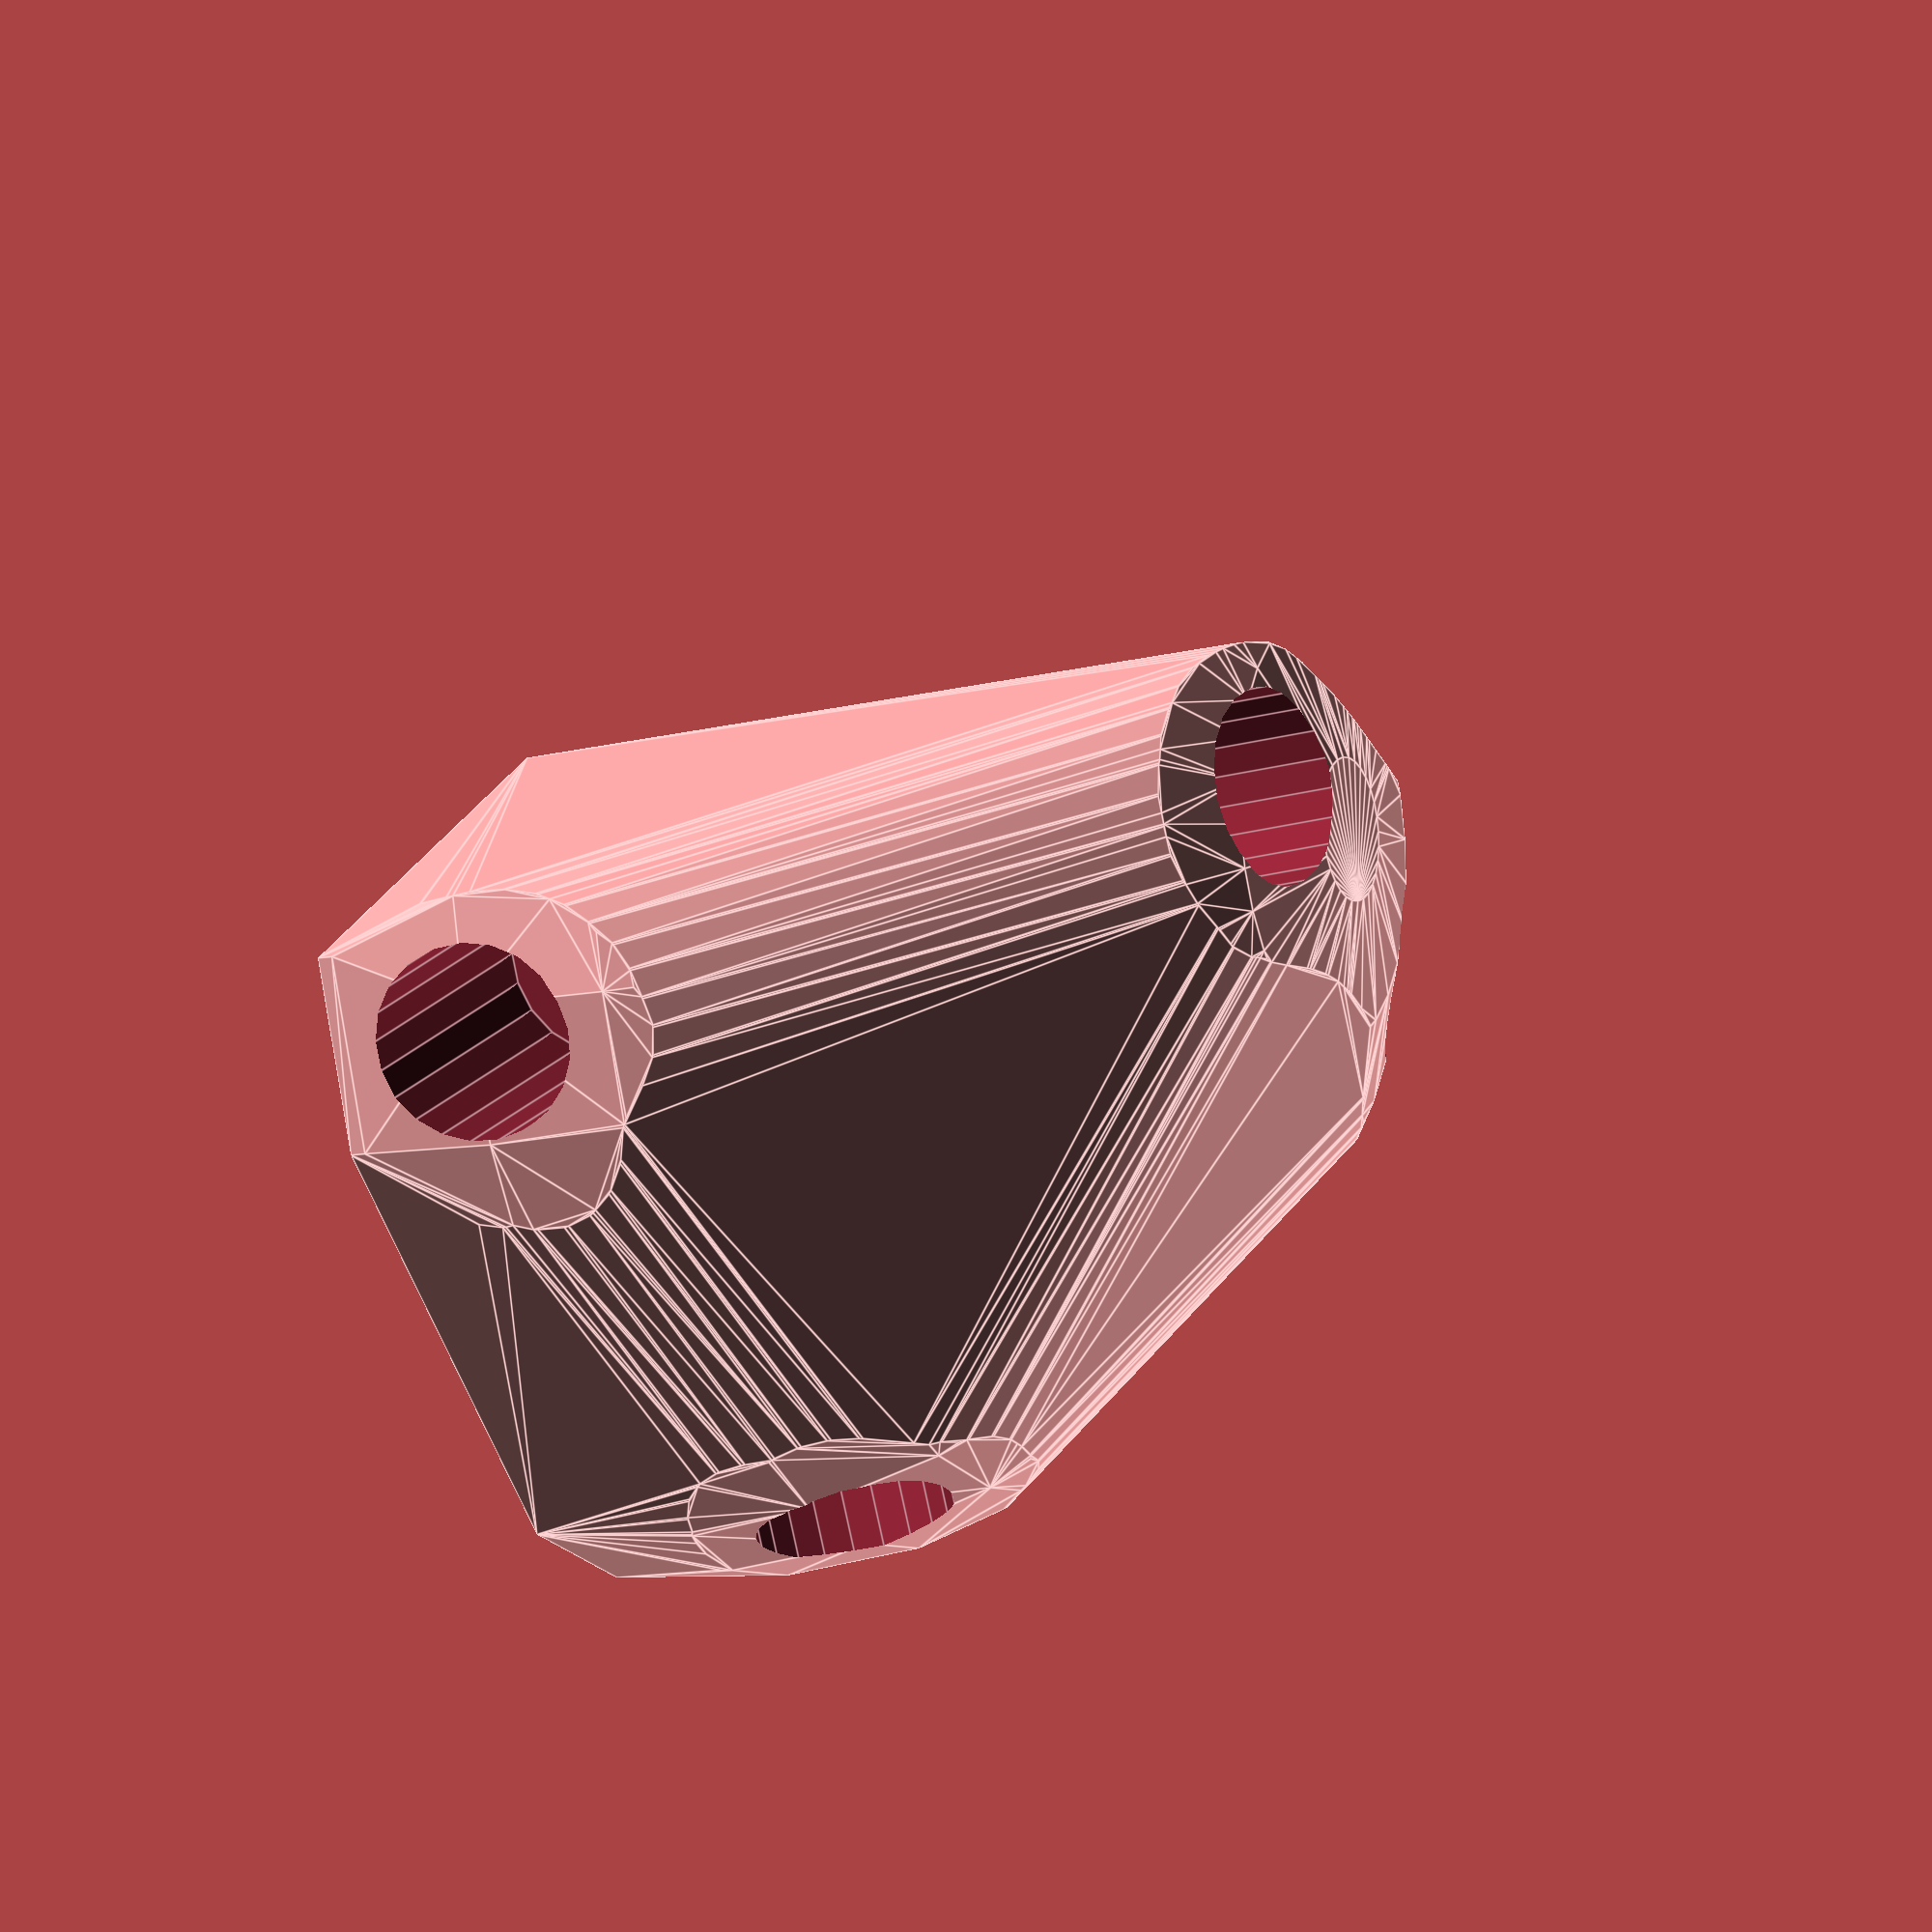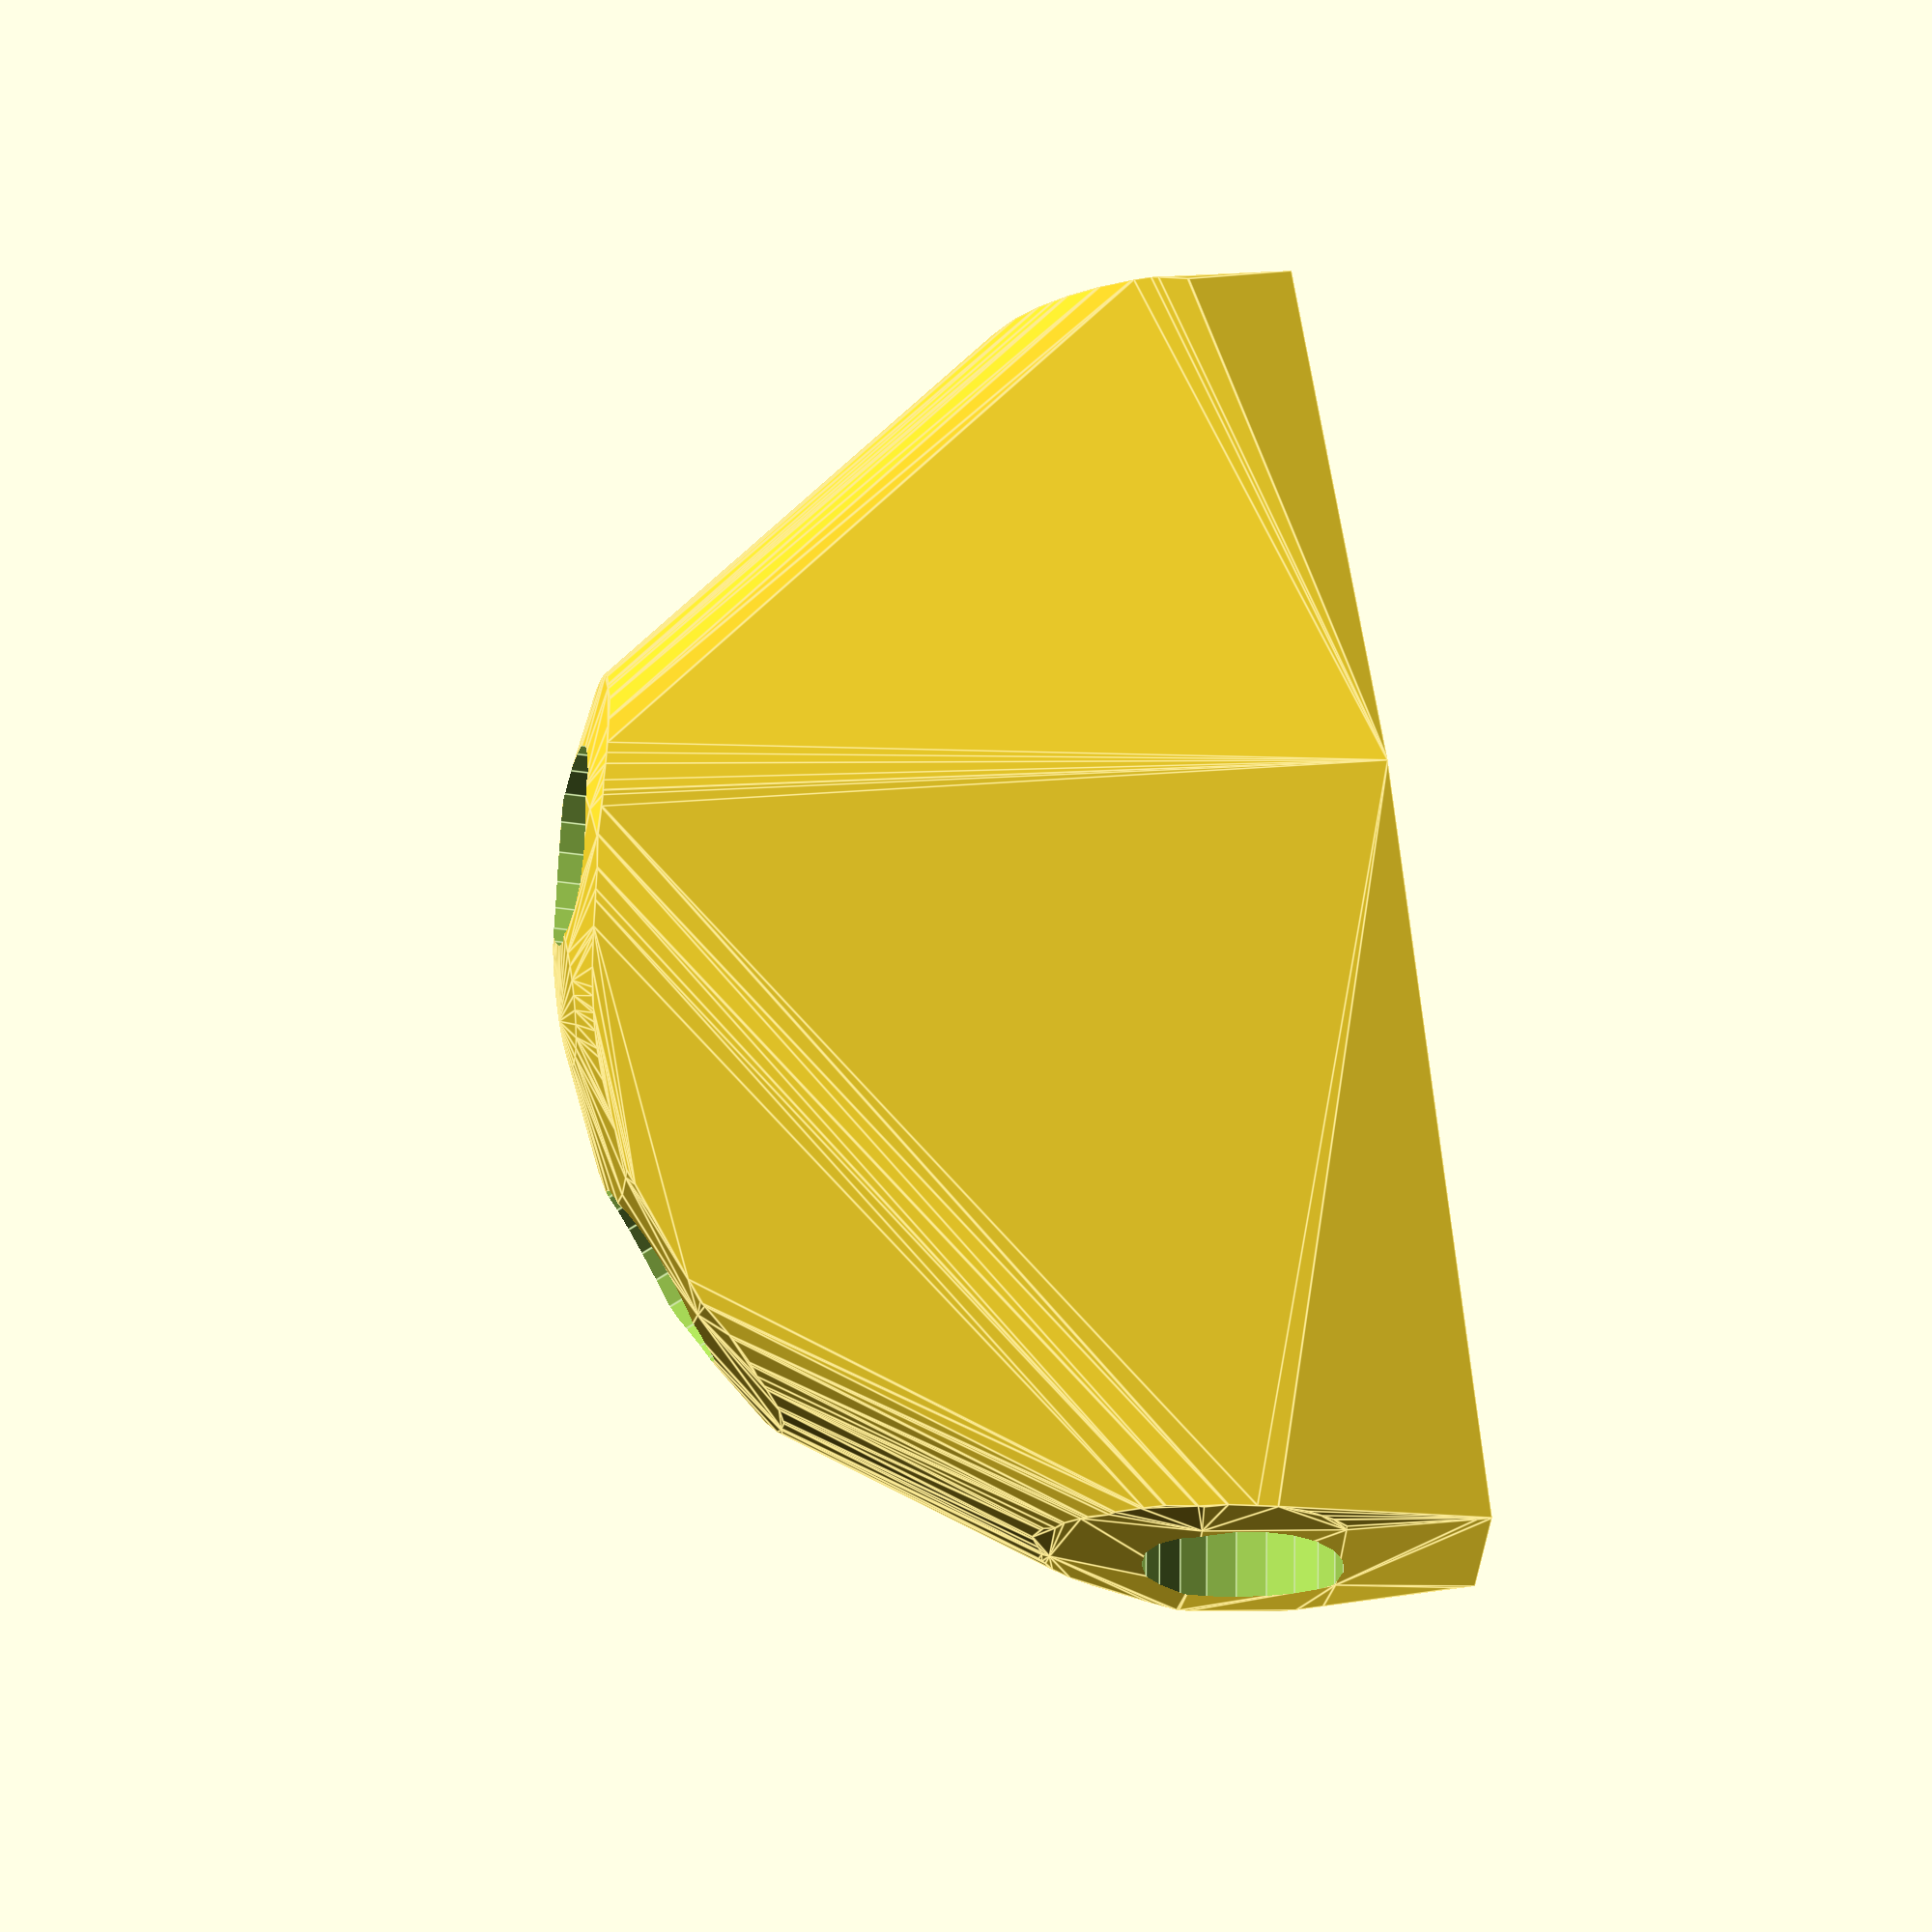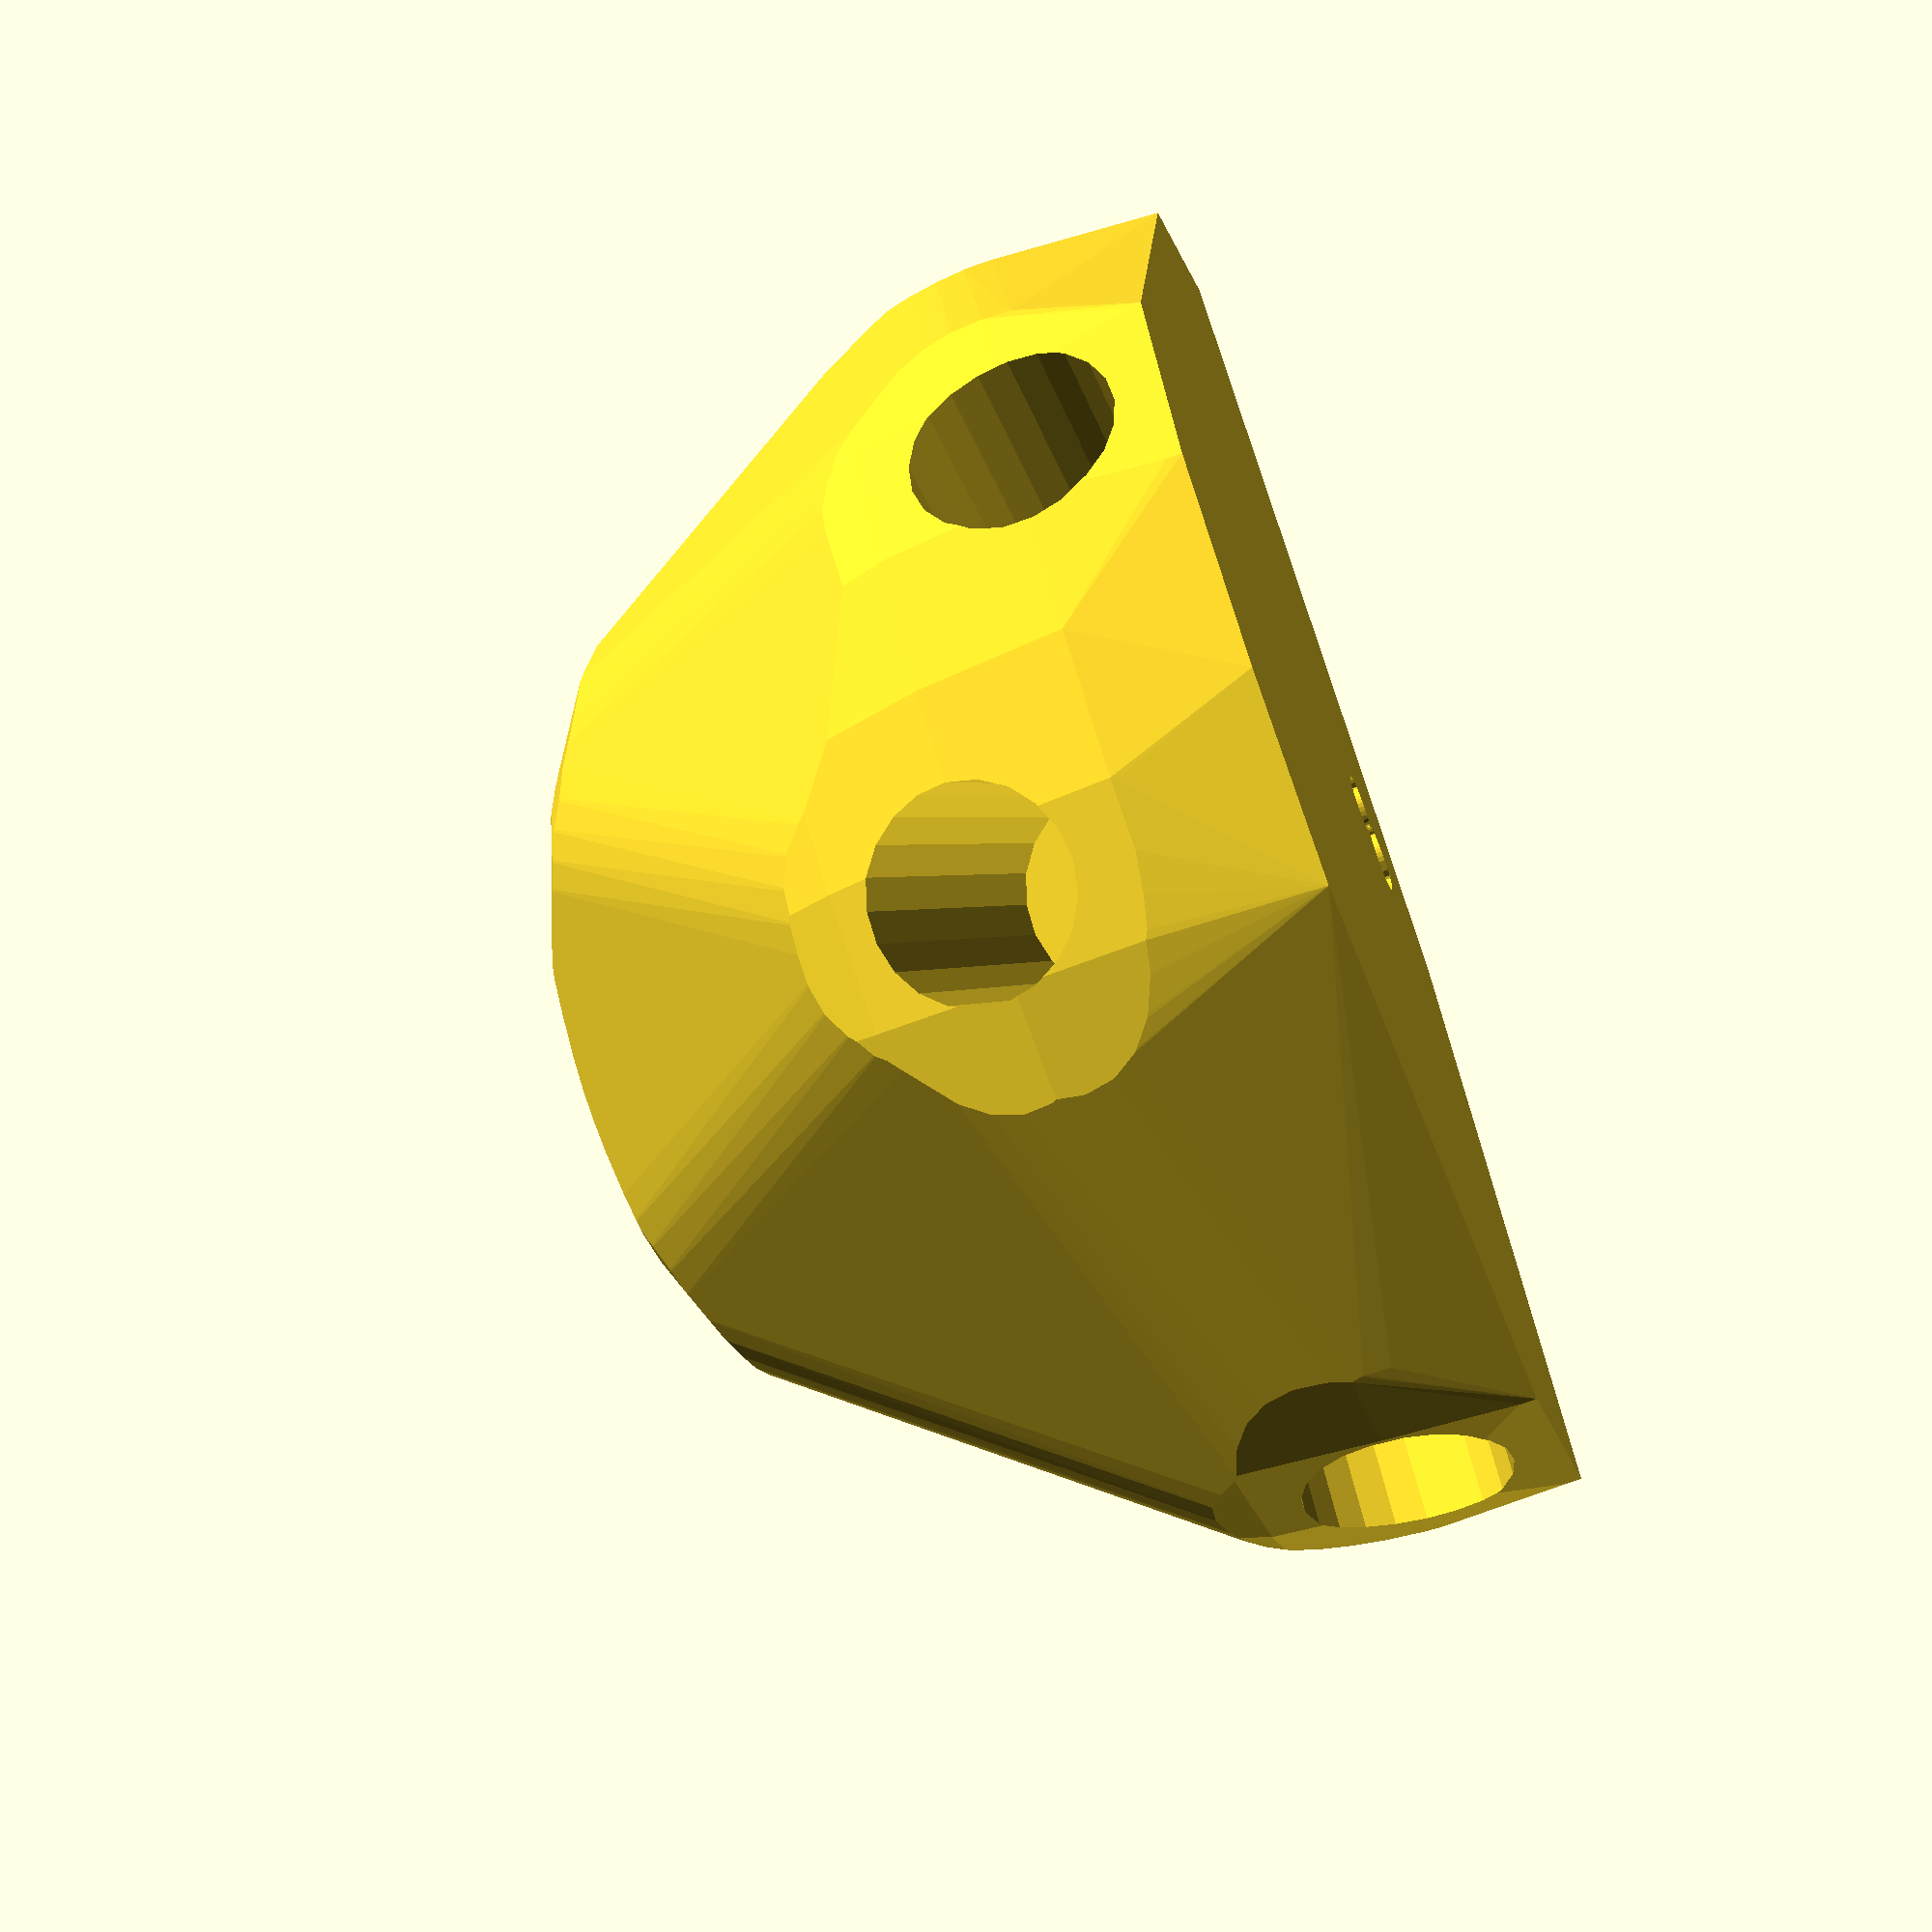
<openscad>


difference() {
	difference() {
		difference() {
			hull() {
				union() {
					union() {
						rotate(a = 97.1950566804, v = [0, 0, 1]) {
							translate(v = [0, -6.6000000000, 0]) {
								cube(size = [19.3009372118, 13.2000000000, 1]);
							}
						}
						rotate(a = 19.7777053336, v = [0, 0, 1]) {
							translate(v = [0, -6.6000000000, 0]) {
								cube(size = [43.8199273245, 13.2000000000, 1]);
							}
						}
						rotate(a = 123.1991320678, v = [0, 0, 1]) {
							translate(v = [0, -6.6000000000, 0]) {
								cube(size = [44.5633959204, 13.2000000000, 1]);
							}
						}
						rotate(a = 54.4622963327, v = [0, 0, 1]) {
							translate(v = [0, -6.6000000000, 0]) {
								cube(size = [45.0000000000, 13.2000000000, 1]);
							}
						}
						rotate(a = -75.6891168842, v = [0, 0, 1]) {
							translate(v = [0, -6.6000000000, 0]) {
								cube(size = [9.6738172659, 13.2000000000, 1]);
							}
						}
						rotate(a = -44.7840800588, v = [0, 0, 1]) {
							translate(v = [0, -6.6000000000, 0]) {
								cube(size = [45.0000000000, 13.2000000000, 1]);
							}
						}
					}
					translate(v = [0, 0, 9.6000000000]) {
						intersection() {
							hull() {
								rotate(a = 25.3983381831, v = [-0.4255313676, -0.0537208314, 0.0000004793]) {
									cylinder(h = 45, r = 9.6000000000);
								}
								rotate(a = 76.8495128920, v = [-0.3294981494, 0.9163353195, -0.0000005868]) {
									cylinder(h = 45, r = 9.6000000000);
								}
								rotate(a = 82.0121861809, v = [-0.8286538394, -0.5422381801, 0.0000013709]) {
									cylinder(h = 45, r = 9.6000000000);
								}
								rotate(a = 89.9999120814, v = [-0.8137332087, 0.5812385612, 0.0000002325]) {
									cylinder(h = 45, r = 9.6000000000);
								}
								rotate(a = 12.4140267006, v = [0.2083038007, 0.0531368865, -0.0000002614]) {
									cylinder(h = 45, r = 9.6000000000);
								}
								rotate(a = 89.9999996641, v = [0.7044370247, 0.7097664956, -0.0000014142]) {
									cylinder(h = 45, r = 9.6000000000);
								}
							}
							sphere(r = 45);
						}
					}
				}
			}
			translate(v = [0, 0, 9.6000000000]) {
				rotate(a = 25.3983381831, v = [-0.4255313676, -0.0537208314, 0.0000004793]) {
					translate(v = [0, 0, 20]) {
						cylinder(h = 45, r = 6.6000000000);
					}
				}
				rotate(a = 76.8495128920, v = [-0.3294981494, 0.9163353195, -0.0000005868]) {
					translate(v = [0, 0, 20]) {
						cylinder(h = 45, r = 6.6000000000);
					}
				}
				rotate(a = 82.0121861809, v = [-0.8286538394, -0.5422381801, 0.0000013709]) {
					translate(v = [0, 0, 20]) {
						cylinder(h = 45, r = 6.6000000000);
					}
				}
				rotate(a = 89.9999120814, v = [-0.8137332087, 0.5812385612, 0.0000002325]) {
					translate(v = [0, 0, 20]) {
						cylinder(h = 45, r = 6.6000000000);
					}
				}
				rotate(a = 12.4140267006, v = [0.2083038007, 0.0531368865, -0.0000002614]) {
					translate(v = [0, 0, 20]) {
						cylinder(h = 45, r = 6.6000000000);
					}
				}
				rotate(a = 89.9999996641, v = [0.7044370247, 0.7097664956, -0.0000014142]) {
					translate(v = [0, 0, 20]) {
						cylinder(h = 45, r = 6.6000000000);
					}
				}
			}
		}
		translate(v = [-100, -100, -100]) {
			cube(size = [200, 200, 100]);
		}
	}
	translate(v = [0, 0, 2]) {
		rotate(a = 180, v = [0, 1, 0]) {
			linear_extrude(height = 3) {
				text(halign = "center", size = 8, text = "8", valign = "center");
			}
		}
	}
}
</openscad>
<views>
elev=192.4 azim=290.6 roll=247.0 proj=o view=edges
elev=141.1 azim=334.9 roll=99.2 proj=o view=edges
elev=244.4 azim=259.5 roll=68.2 proj=p view=solid
</views>
